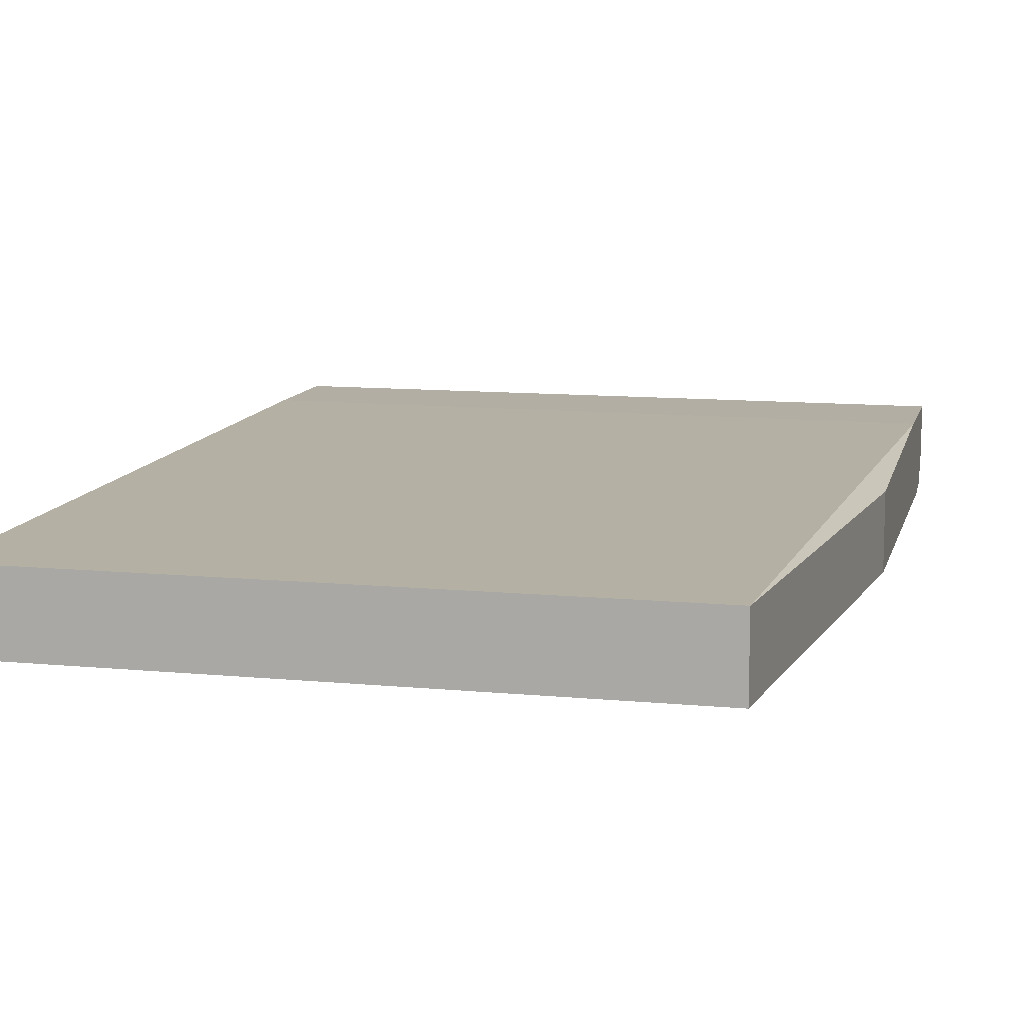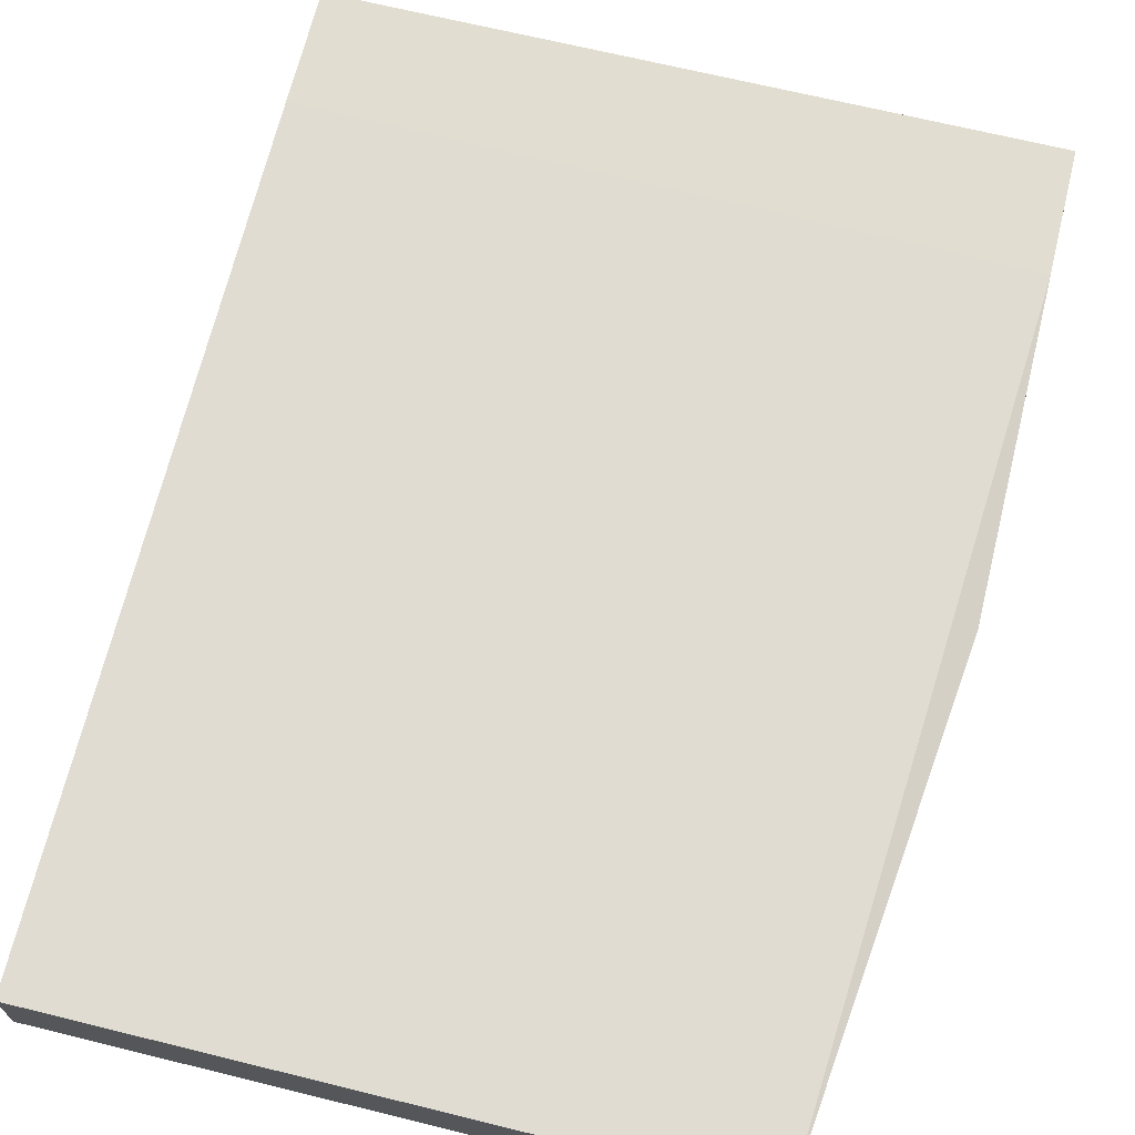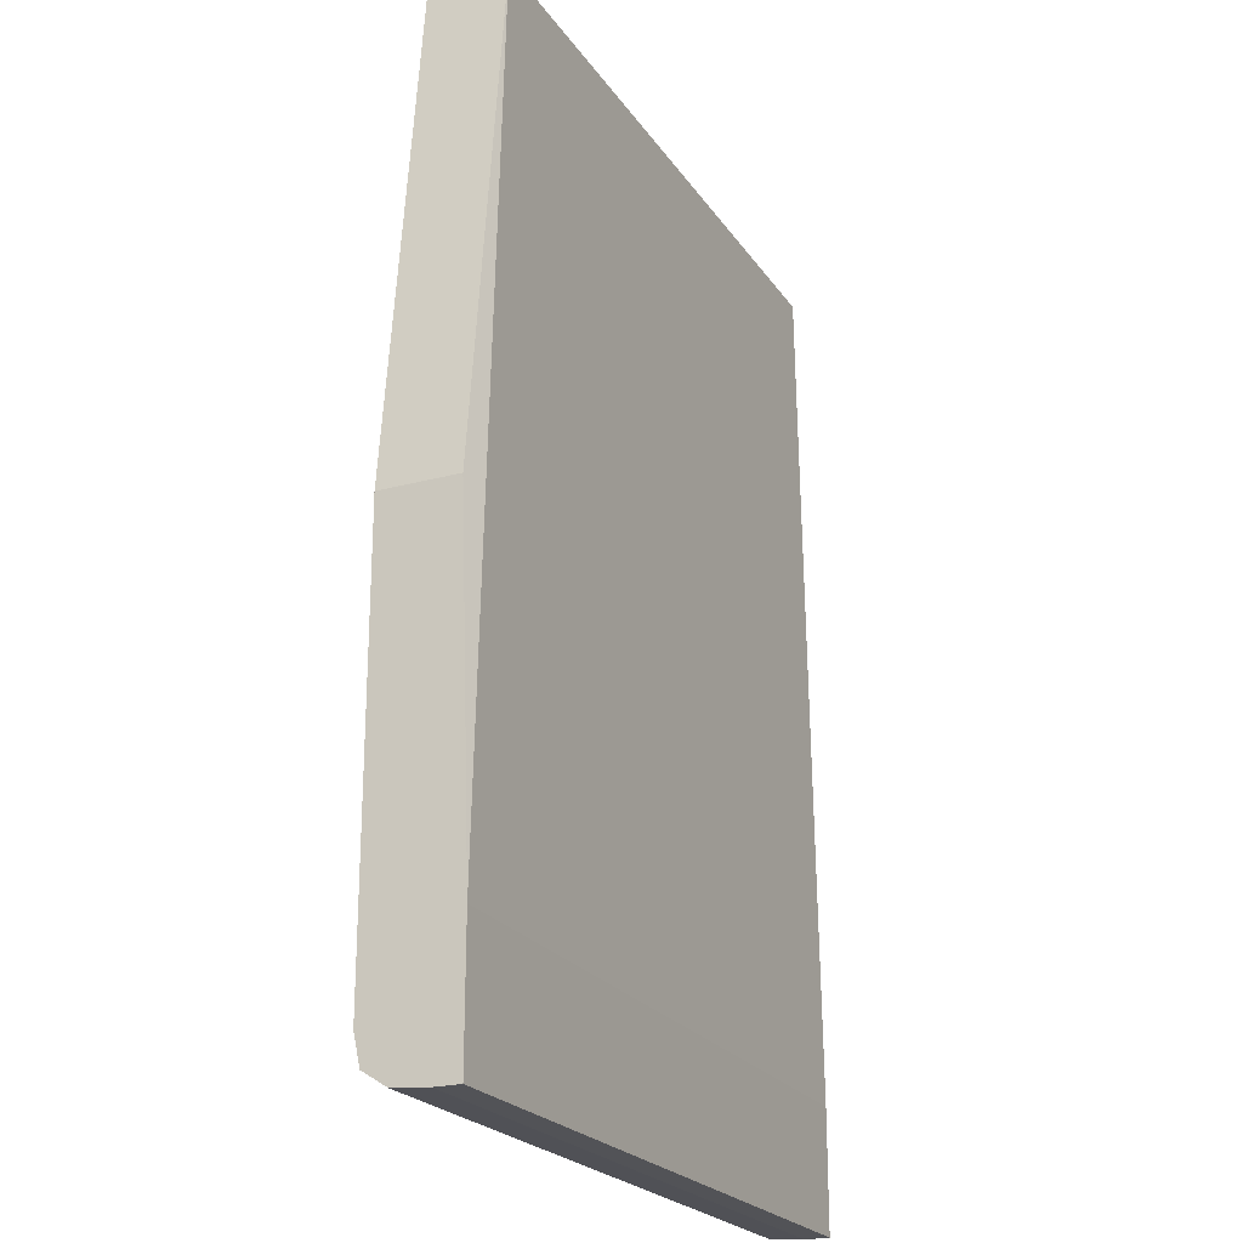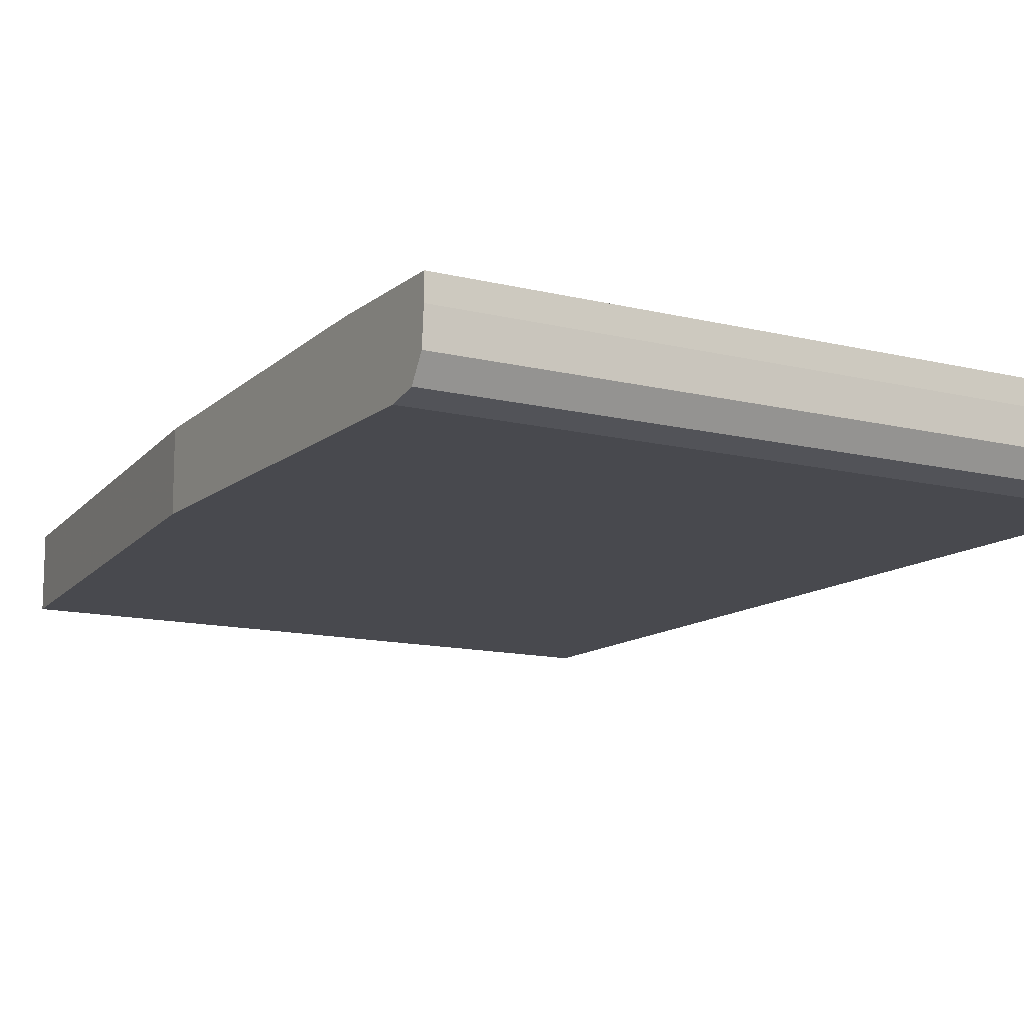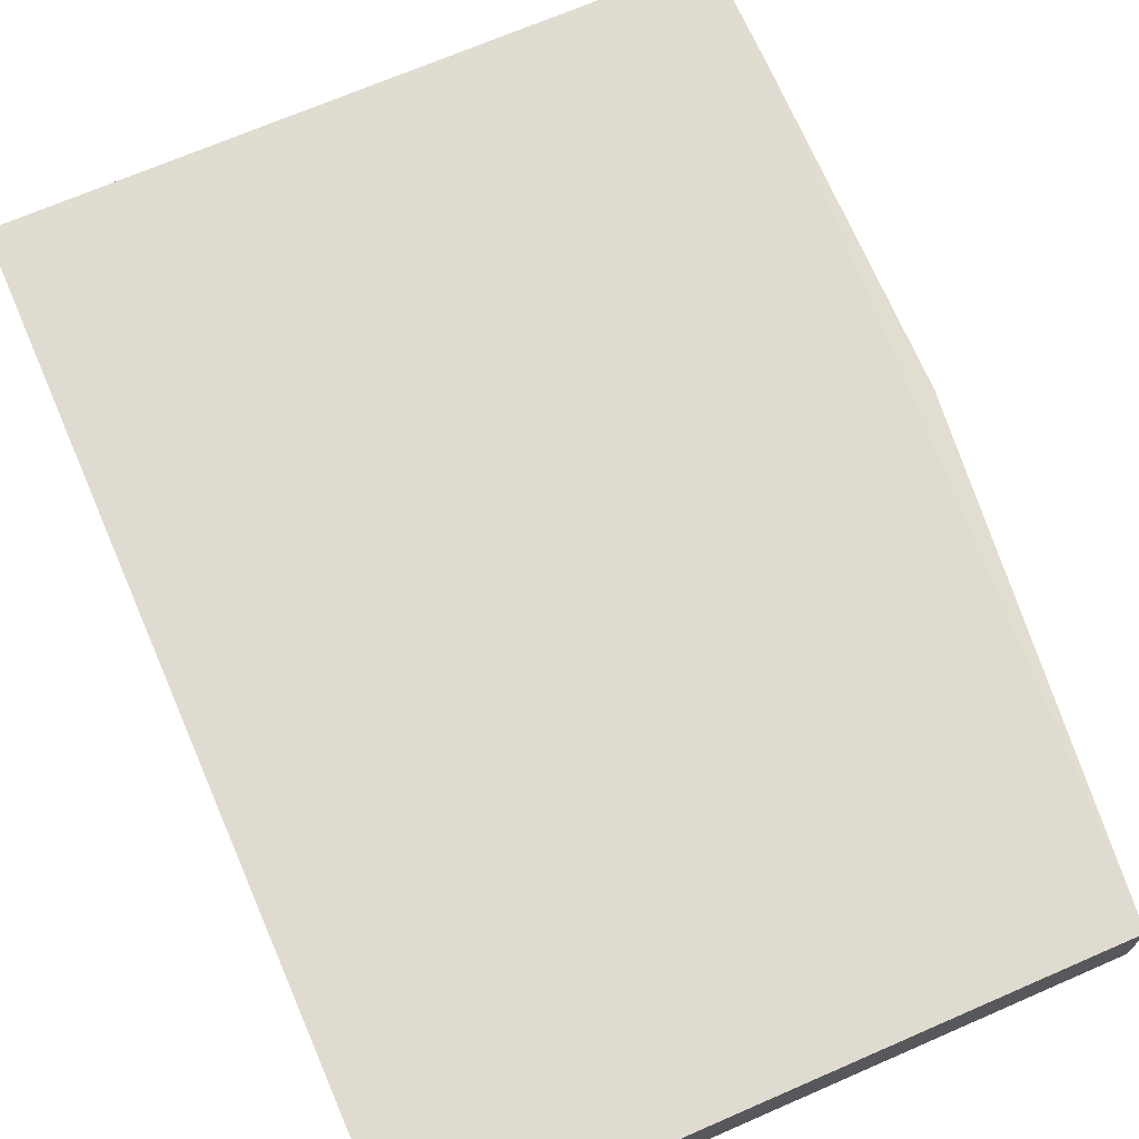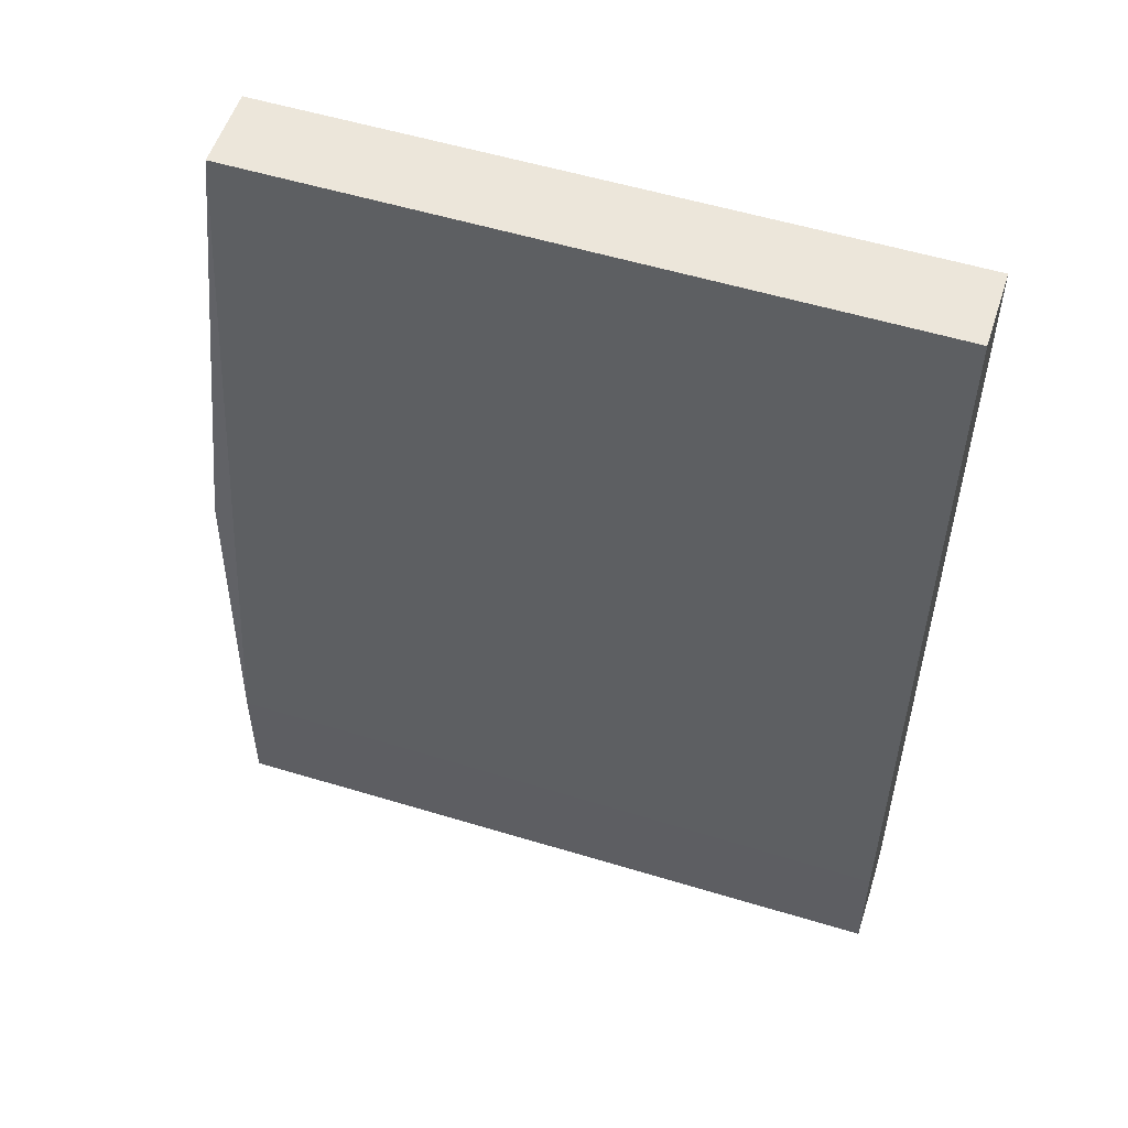
<metadata>
{"format":"obj","ext":"obj","renderer":"f3d","projection":"perspective","resolution":1024,"background":"white","views":[{"elev":10.9,"azim":-166.5,"up":"+Z"},{"elev":68.4,"azim":-166.2,"up":"+Z"},{"elev":-22.4,"azim":-64.9,"up":"+Y"},{"elev":-12.7,"azim":-30.0,"up":"+Z"},{"elev":69.6,"azim":156.5,"up":"+Z"},{"elev":54.4,"azim":17.9,"up":"+Y"}]}
</metadata>
<code>
v -0.1356 -0.349 -0.4886
v -0.6607 -0.03515 -0.4886
v -0.1355 0.3366 -0.4886
v -0.619 0.3366 -0.4886
v -0.619 0.3366 -0.4303
v -0.6607 -0.03515 -0.4311
v -0.6607 -0.2882 -0.4221
v -0.6607 -0.349 -0.4886
v -0.1356 -0.371 -0.4838
v -0.6607 -0.371 -0.4838
v -0.6607 -0.3821 -0.4661
v -0.1356 -0.3821 -0.4661
v -0.1356 -0.3841 -0.4405
v -0.6607 -0.3841 -0.4405
v -0.6607 -0.3841 -0.4221
v -0.1356 -0.3841 -0.4221
v -0.1355 0.3366 -0.4301
v -0.1356 -0.2948 -0.4221
f 2 3 1
f 2 4 3
f 2 5 4
f 6 5 2
f 6 7 5
f 6 2 7
f 2 8 7
f 2 1 8
f 9 8 1
f 10 8 9
f 10 11 8
f 10 9 11
f 9 12 11
f 9 3 12
f 9 1 3
f 13 12 3
f 11 12 13
f 14 11 13
f 14 15 11
f 14 13 15
f 13 16 15
f 13 3 16
f 3 17 16
f 3 4 17
f 5 17 4
f 5 7 17
f 18 17 7
f 18 16 17
f 18 7 16
f 15 16 7
f 15 7 8
f 11 15 8

</code>
